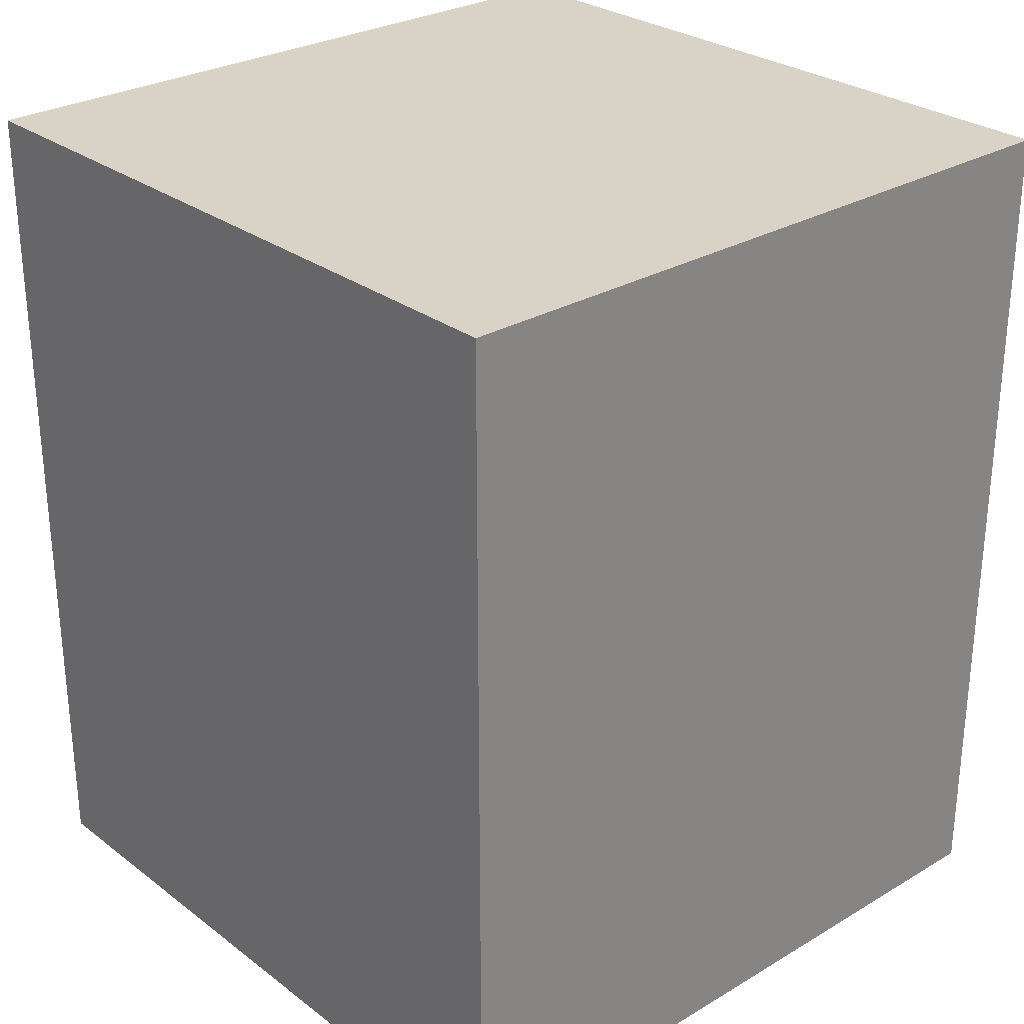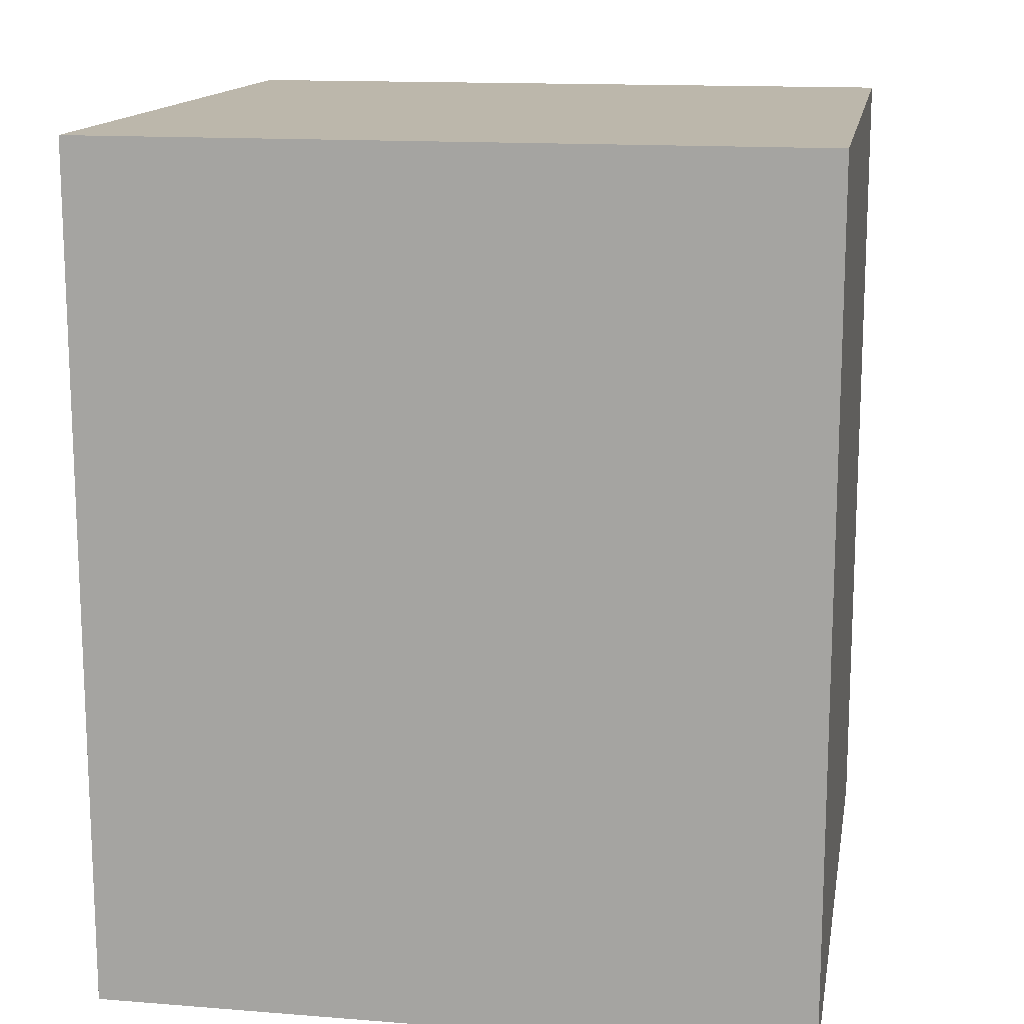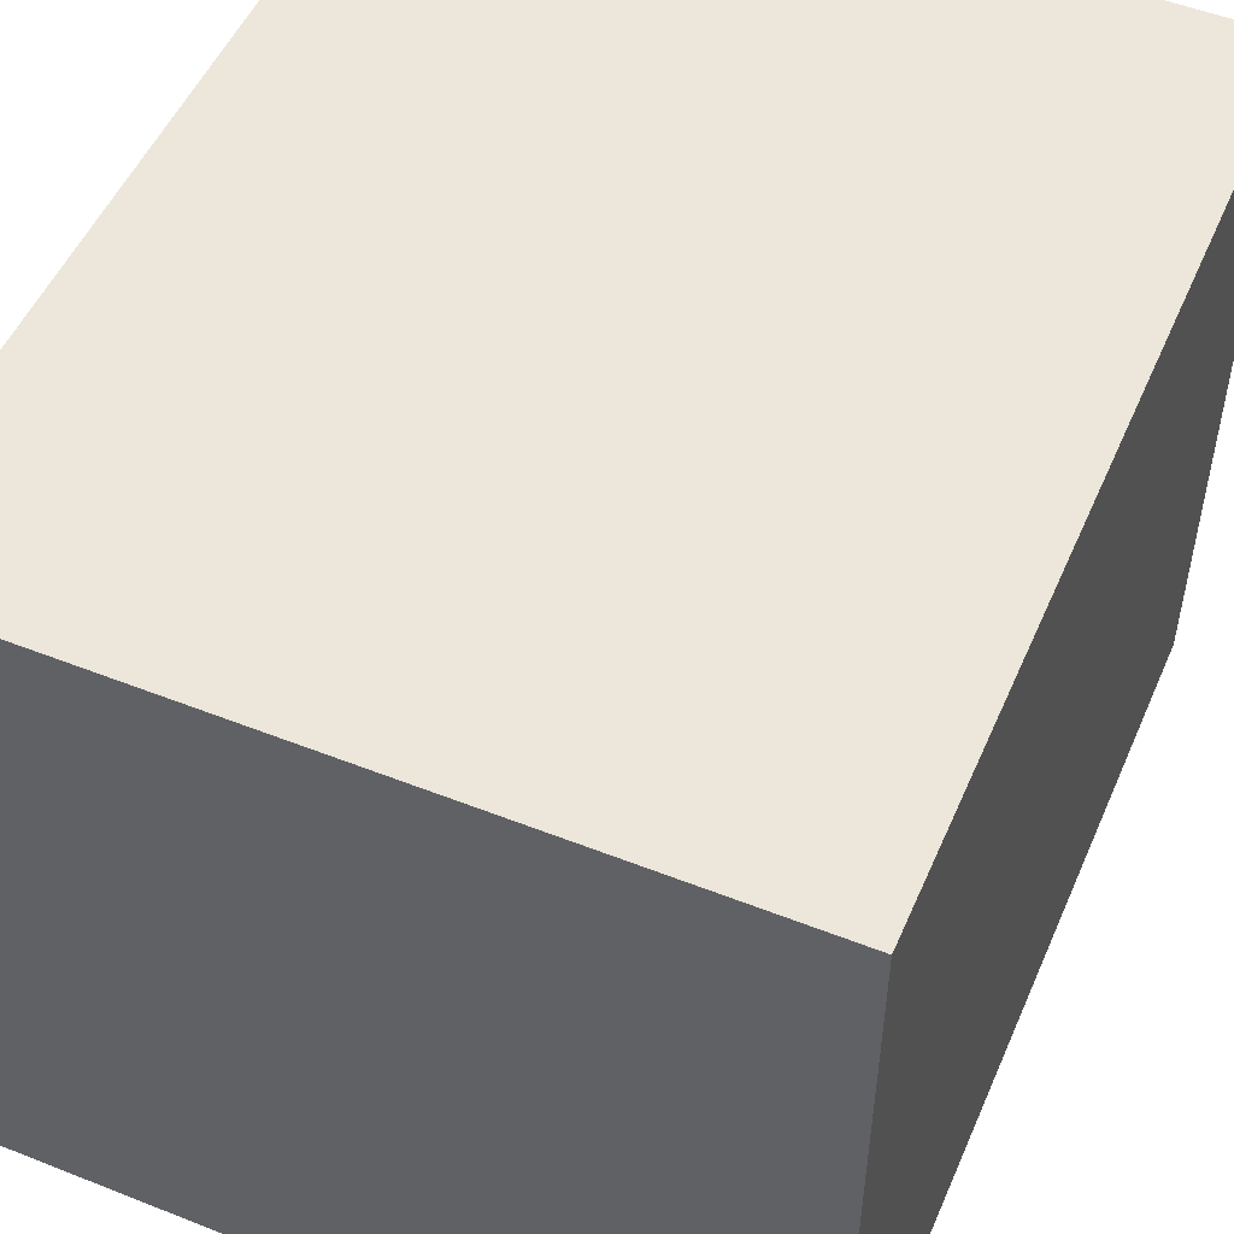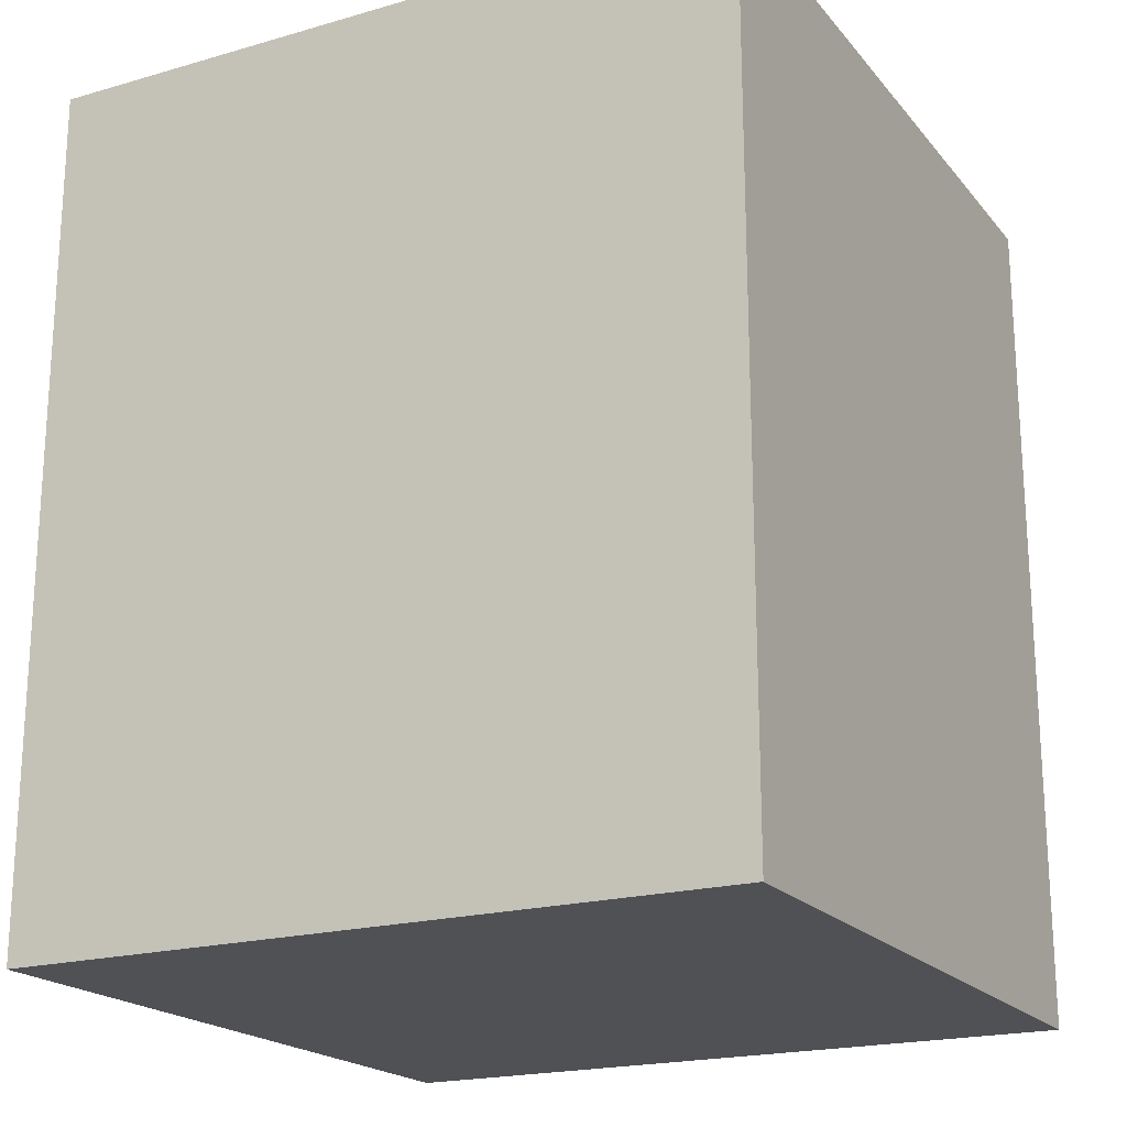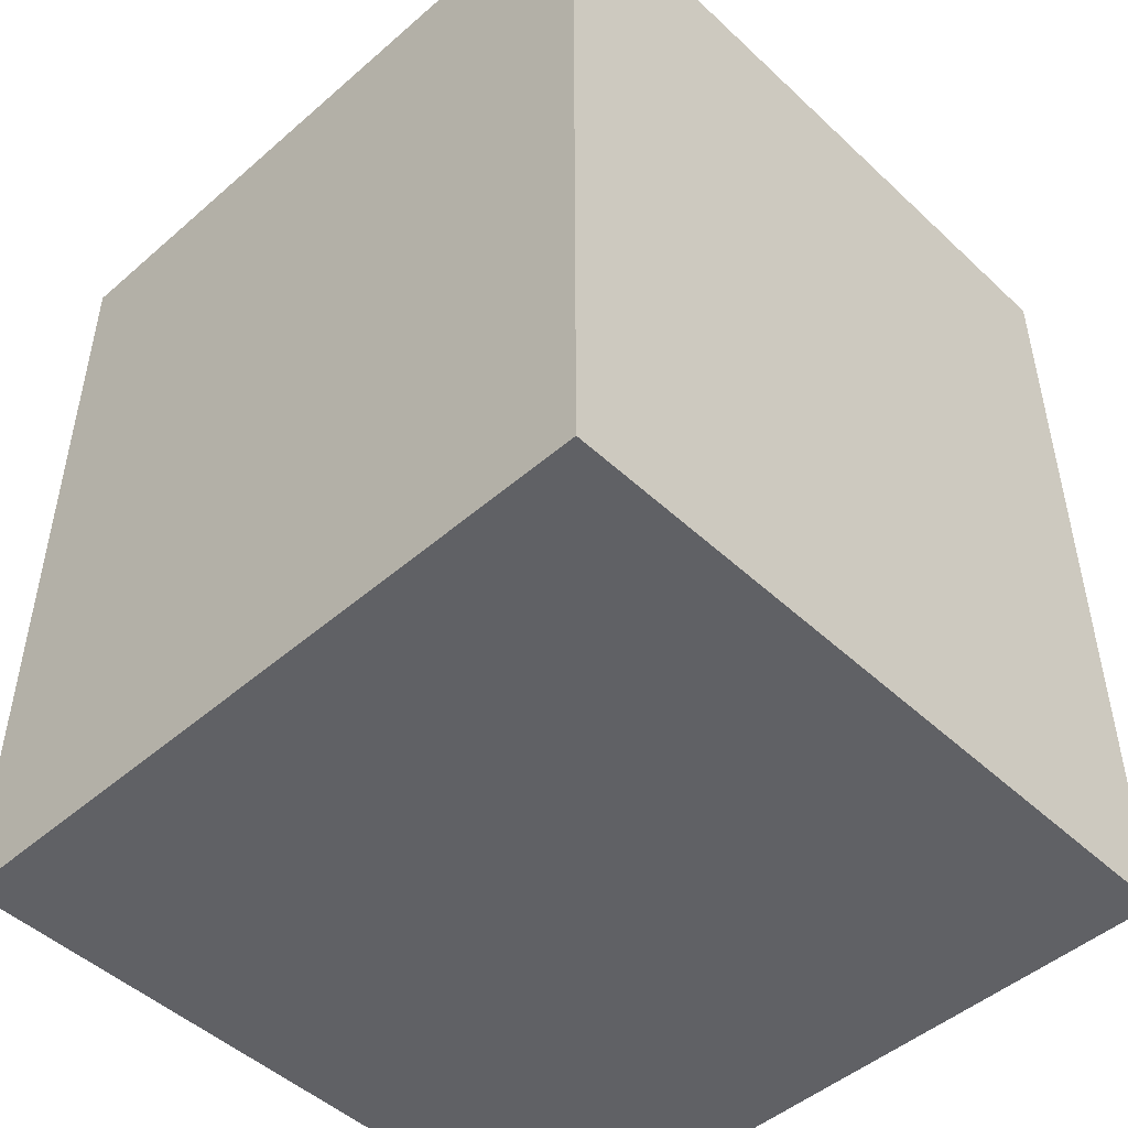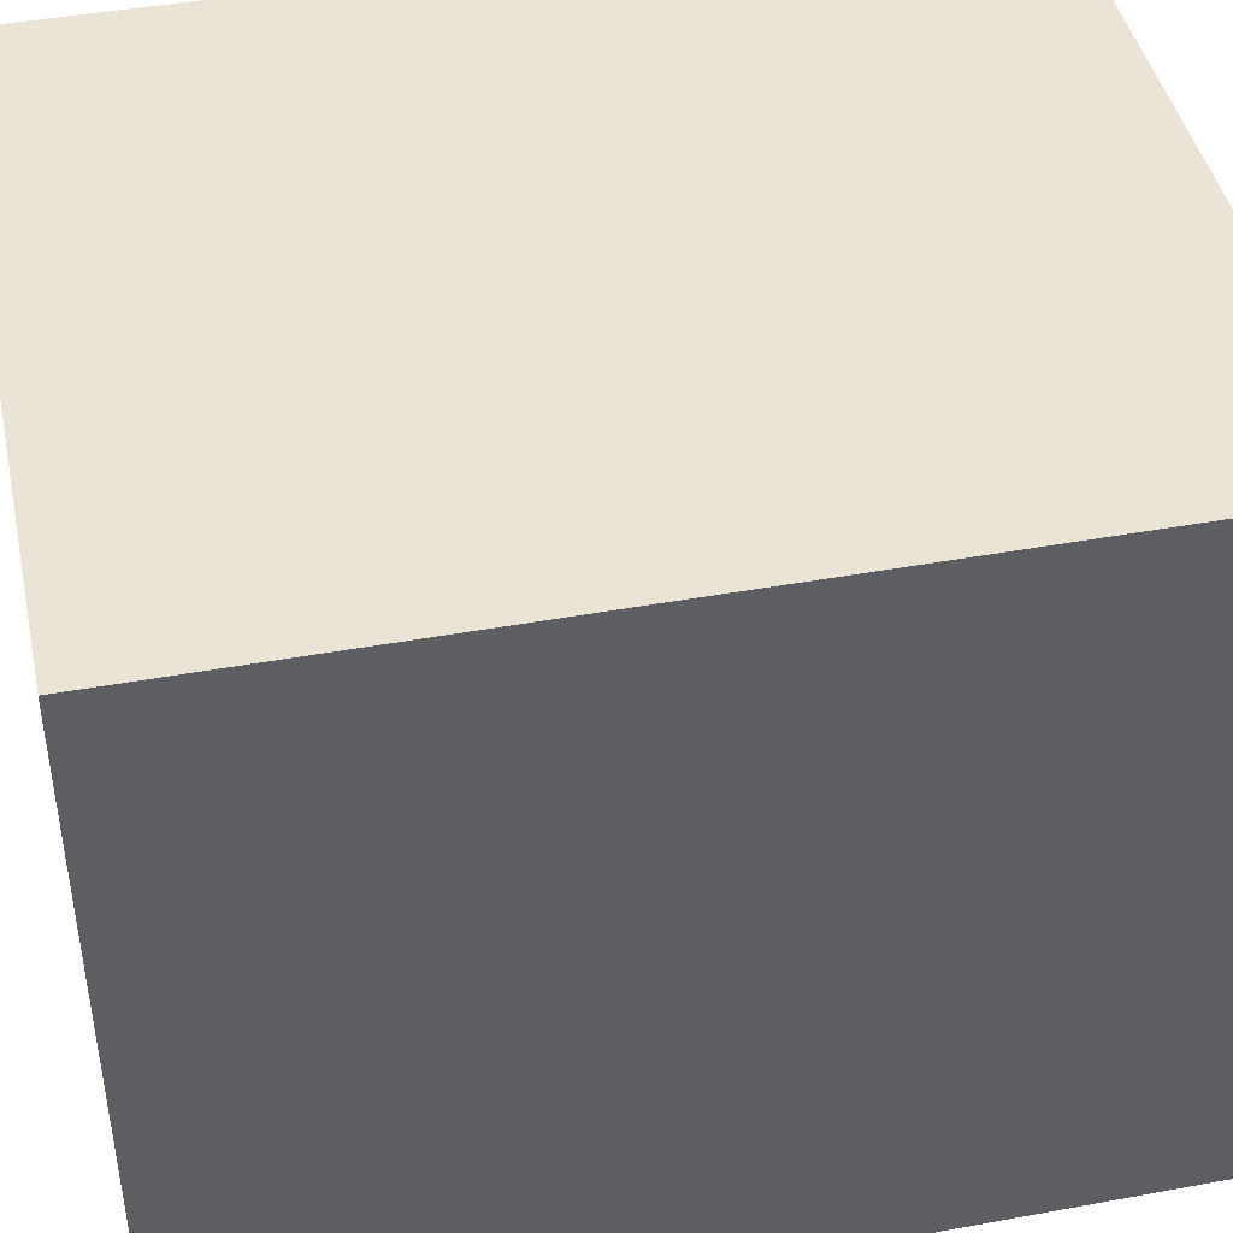
<metadata>
{"format":"obj","ext":"obj","renderer":"f3d","projection":"perspective","resolution":1024,"background":"white","views":[{"elev":28.2,"azim":138.3,"up":"+Y"},{"elev":14.3,"azim":-170.1,"up":"+Y"},{"elev":51.5,"azim":23.2,"up":"+Z"},{"elev":-20.0,"azim":27.8,"up":"+Y"},{"elev":-48.4,"azim":134.0,"up":"+Y"},{"elev":43.9,"azim":-102.1,"up":"+Z"}]}
</metadata>
<code>
o
v -0.1 1 0.6
v -0.1 1 0.1
v -0.1 1.6 0.6
v -0.1 1.6 0.1
v 0.4 1 0.6
v 0.4 1 0.1
v 0.4 1.6 0.6
v 0.4 1.6 0.1
v -0.1 1 0.6
v -0.1 1.6 0.6
v 0.4 1 0.6
v 0.4 1.6 0.6
v -0.1 1 0.1
v -0.1 1.6 0.1
v 0.4 1 0.1
v 0.4 1.6 0.1
v -0.1 1 0.6
v 0.4 1 0.6
v -0.1 1 0.1
v 0.4 1 0.1
v -0.1 1.6 0.6
v 0.4 1.6 0.6
v -0.1 1.6 0.1
v 0.4 1.6 0.1
f 3 2 1
f 4 2 3
f 5 6 7
f 7 6 8
f 11 10 9
f 12 10 11
f 13 14 15
f 15 14 16
f 19 18 17
f 20 18 19
f 21 22 23
f 23 22 24

</code>
